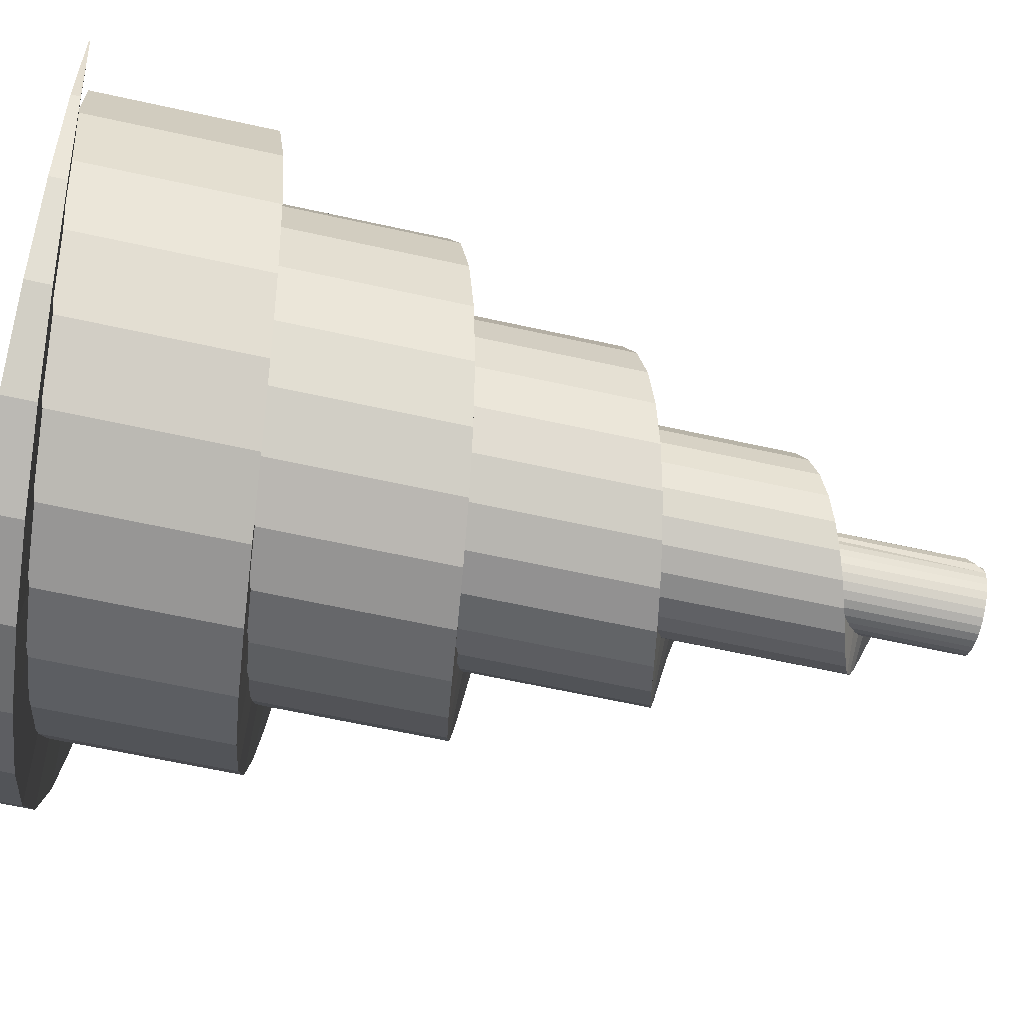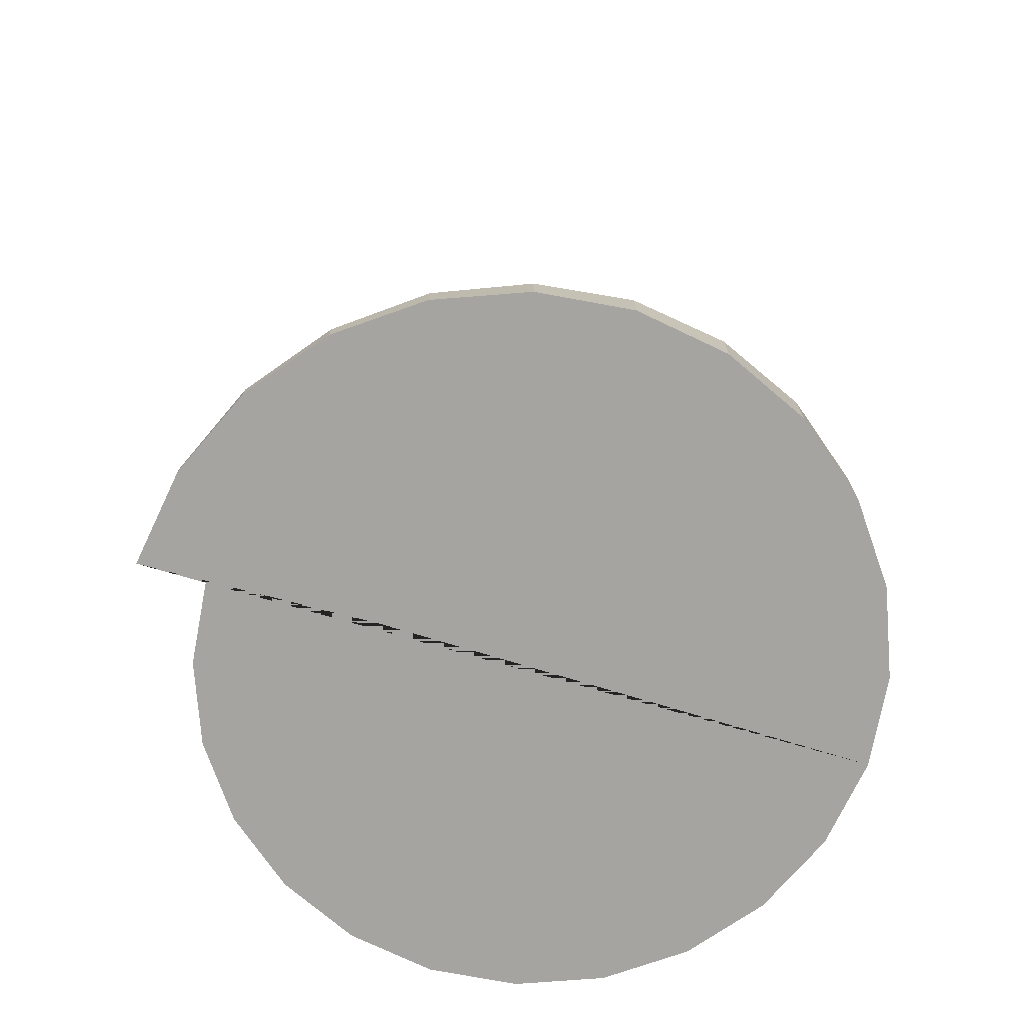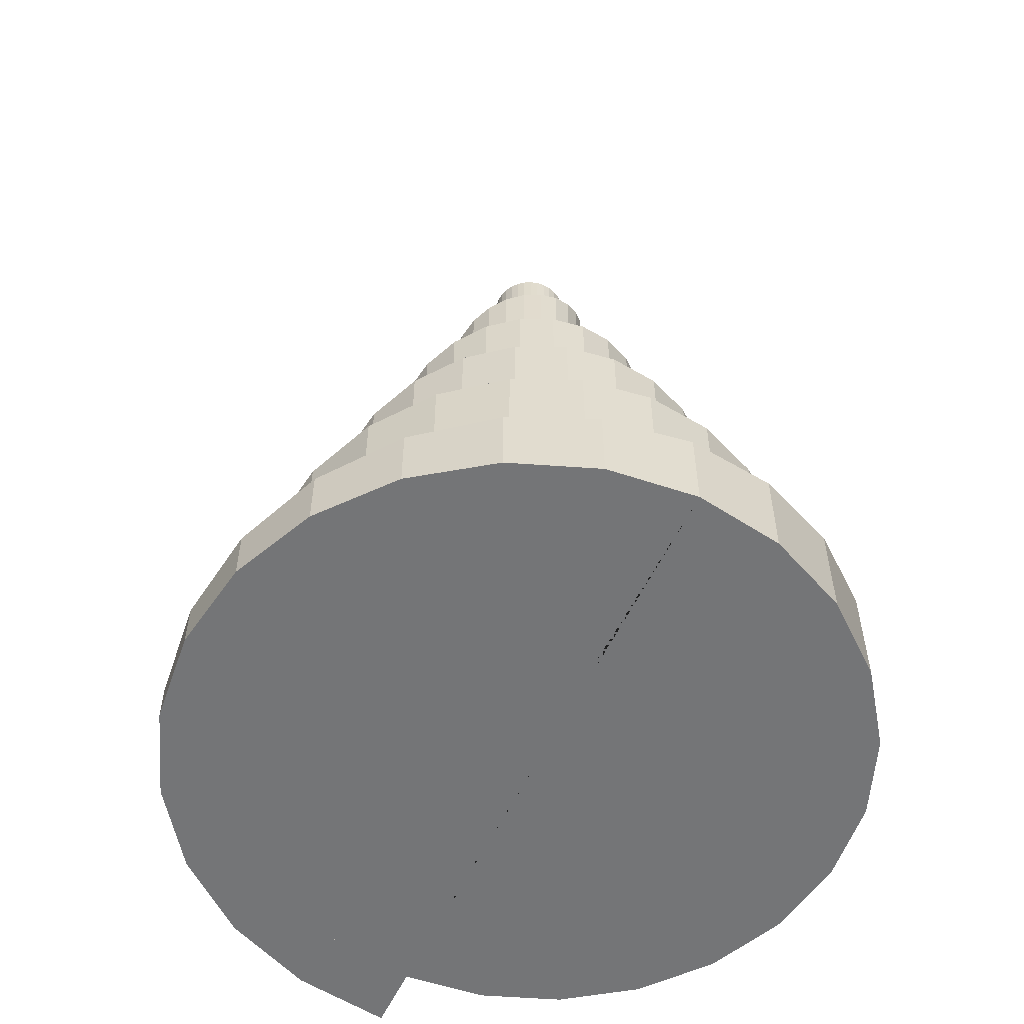
<metadata>
{"format":"obj","ext":"obj","renderer":"f3d","projection":"perspective","resolution":1024,"background":"white","views":[{"elev":-62.4,"azim":77.3,"up":"+Z"},{"elev":-73.5,"azim":163.7,"up":"+Y"},{"elev":-56.4,"azim":-115.0,"up":"+Y"}]}
</metadata>
<code>
o Cylinder
v 0 1.911 -0.1149
v 0 2.421 -0.1149
v 0.02242 1.911 -0.1127
v 0.02242 2.421 -0.1127
v 0.04398 1.911 -0.1062
v 0.04398 2.421 -0.1062
v 0.06384 1.911 -0.09555
v 0.06384 2.421 -0.09555
v 0.08126 1.911 -0.08126
v 0.08126 2.421 -0.08126
v 0.09555 1.911 -0.06384
v 0.09555 2.421 -0.06384
v 0.1062 1.911 -0.04398
v 0.1062 2.421 -0.04398
v 0.1127 1.911 -0.02242
v 0.1127 2.421 -0.02242
v 0.1149 1.911 -0
v 0.1149 2.421 -0
v 0.1127 1.911 0.02242
v 0.1127 2.421 0.02242
v 0.1062 1.911 0.04398
v 0.1062 2.421 0.04398
v 0.09555 1.911 0.06384
v 0.09555 2.421 0.06384
v 0.08126 1.911 0.08126
v 0.08126 2.421 0.08126
v 0.06384 1.911 0.09555
v 0.06384 2.421 0.09555
v 0.04398 1.911 0.1062
v 0.04398 2.421 0.1062
v 0.02242 1.911 0.1127
v 0.02242 2.421 0.1127
v -0 1.911 0.1149
v -0 2.421 0.1149
v -0.02242 1.911 0.1127
v -0.02242 2.421 0.1127
v -0.04398 1.911 0.1062
v -0.04398 2.421 0.1062
v -0.06384 1.911 0.09555
v -0.06384 2.421 0.09555
v -0.08126 1.911 0.08126
v -0.08126 2.421 0.08126
v -0.09555 1.911 0.06384
v -0.09555 2.421 0.06384
v -0.1062 1.911 0.04398
v -0.1062 2.421 0.04398
v -0.1127 1.911 0.02242
v -0.1127 2.421 0.02242
v -0.1149 1.911 -0
v -0.1149 2.421 -0
v -0.1127 1.911 -0.02242
v -0.1127 2.421 -0.02242
v -0.1062 1.911 -0.04398
v -0.1062 2.421 -0.04398
v -0.09555 1.911 -0.06384
v -0.09555 2.421 -0.06384
v -0.08126 1.911 -0.08126
v -0.08126 2.421 -0.08126
v -0.06384 1.911 -0.09555
v -0.06384 2.421 -0.09555
v -0.04398 1.911 -0.1062
v -0.04398 2.421 -0.1062
v -0.02242 1.911 -0.1127
v -0.02242 2.421 -0.1127
f 1 2 4 3
f 3 4 6 5
f 5 6 8 7
f 7 8 10 9
f 9 10 12 11
f 11 12 14 13
f 13 14 16 15
f 15 16 18 17
f 17 18 20 19
f 19 20 22 21
f 21 22 24 23
f 23 24 26 25
f 25 26 28 27
f 27 28 30 29
f 29 30 32 31
f 31 32 34 33
f 33 34 36 35
f 35 36 38 37
f 37 38 40 39
f 39 40 42 41
f 41 42 44 43
f 43 44 46 45
f 45 46 48 47
f 47 48 50 49
f 49 50 52 51
f 51 52 54 53
f 53 54 56 55
f 55 56 58 57
f 57 58 60 59
f 59 60 62 61
f 4 2 64 62 60 58 56 54 52 50 48 46 44 42 40 38 36 34 32 30 28 26 24 22 20 18 16 14 12 10 8 6
f 61 62 64 63
f 63 64 2 1
f 1 3 5 7 9 11 13 15 17 19 21 23 25 27 29 31 33 35 37 39 41 43 45 47 49 51 53 55 57 59 61 63
o Circle
v 0.6311 0.9479 0.1691
v 0.6311 0.1598 0.1691
v 0.646 0.18 0
v 0.646 0.9681 0
v 0.1908 1.997 -0.1908
v 0.1908 1.209 -0.1908
v 0.1313 1.229 -0.2273
v 0.1313 2.017 -0.2273
v 0.6169 0.2002 -0.1653
v 0.6169 0.9882 -0.1653
v 0.06603 1.249 -0.2464
v 0.06603 2.037 -0.2464
v 0.5467 0.2203 -0.3156
v 0.5467 1.008 -0.3156
v 0 1.269 -0.2477
v 0 2.057 -0.2477
v 0.4411 0.2405 -0.4411
v 0.4411 1.029 -0.4411
v -0.06221 1.289 -0.2322
v -0.06221 2.077 -0.2322
v 0.3083 0.2607 -0.5339
v 0.3083 1.049 -0.5339
v 1 0 0
v 0.9588 0.02017 -0.2569
v -0.1165 1.309 -0.2018
v -0.1165 2.097 -0.2018
v 0.1577 0.2808 -0.5884
v 0.1577 1.069 -0.5884
v 0.8533 0.04034 -0.4926
v -0.1595 1.33 -0.1595
v -0.1595 2.118 -0.1595
v 0 0.301 -0.6018
v 0 1.089 -0.6018
v 0.6915 0.0605 -0.6915
v -0.189 1.35 -0.1091
v -0.189 2.138 -0.1091
v -0.1538 0.3212 -0.5741
v -0.1538 1.109 -0.5741
v 0.4853 0.08067 -0.8405
v -0.2037 1.37 -0.05458
v -0.2037 2.158 -0.05458
v -0.2935 0.3413 -0.5084
v -0.2935 1.129 -0.5084
v 0.2493 0.1008 -0.9303
v -0.2035 1.39 0
v -0.2035 2.178 0
v -0.4099 0.3615 -0.4099
v -0.4099 1.15 -0.4099
v 0 0.121 -0.9557
v -0.1894 1.41 0.05076
v -0.1894 2.198 0.05076
v -0.4956 0.3817 -0.2861
v -0.4956 1.17 -0.2861
v -0.2455 0.1412 -0.9161
v -0.1635 1.43 0.09438
v -0.1635 2.218 0.09438
v -0.5456 0.4018 -0.1462
v -0.5456 1.19 -0.1462
v -0.4705 0.1613 -0.8149
v -0.1283 1.451 0.1283
v -0.1283 2.239 0.1283
v -0.5575 0.422 0
v -0.5575 1.21 0
v -0.6602 0.1815 -0.6602
v -0.087 1.471 0.1507
v -0.087 2.259 0.1507
v -0.5314 0.4422 0.1424
v -0.5314 1.23 0.1424
v -0.8022 0.2017 -0.4631
v -0.04313 1.491 0.1609
v -0.04313 2.279 0.1609
v -0.47 0.4623 0.2714
v -0.47 1.25 0.2714
v -0.8876 0.2218 -0.2378
v 0 1.511 0.1593
v 0 2.299 0.1593
v -0.3786 0.4825 0.3786
v -0.3786 1.271 0.3786
v -0.9115 0.242 0
v 0.03931 1.531 0.1467
v 0.03931 2.319 0.1467
v -0.264 0.5027 0.4573
v -0.264 1.291 0.4573
v -0.8733 0.2622 0.234
v 0.07225 1.551 0.1251
v 0.07225 2.339 0.1251
v -0.1347 0.5229 0.5029
v -0.1347 1.311 0.5029
v -0.7766 0.2824 0.4484
v 0.09696 1.572 0.09696
v 0.09696 2.36 0.09696
v 0 0.543 0.5132
v 0 1.331 0.5132
v -0.6289 0.3025 0.6289
v 0.1124 1.592 0.06488
v 0.1124 2.38 0.06488
v 0.1309 0.5632 0.4886
v 0.1309 1.351 0.4886
v -0.441 0.3227 0.7638
v 0.1182 1.612 0.03167
v 0.1182 2.4 0.03167
v 0.2492 0.5834 0.4317
v 0.2492 1.371 0.4317
v -0.2264 0.3429 0.8448
v 0.1104 1.916 0.01137
v 0.115 2.42 0
v 0.3473 0.6035 0.3473
v 0.3473 1.392 0.3473
v 0 0.363 0.8672
v 0.4189 0.6237 0.2419
v 0.4189 1.412 0.2419
v 0.2226 0.3832 0.8306
v 0.4601 0.6439 0.1233
v 0.4601 1.432 0.1233
v 0.4263 0.4034 0.7383
v 0.469 0.664 0
v 0.469 1.452 0
v 0.5976 0.4235 0.5976
v 0.4459 0.6842 -0.1195
v 0.4459 1.472 -0.1195
v 0.7255 0.4437 0.4189
v 0.3934 0.7044 -0.2271
v 0.3934 1.492 -0.2271
v 0.8021 0.4639 0.2149
v 0.316 0.7245 -0.316
v 0.316 1.513 -0.316
v 0.823 0.484 0
v 0.2198 0.7447 -0.3806
v 0.2198 1.533 -0.3806
v 0.7878 0.5042 -0.2111
v 0.1118 0.7649 -0.4174
v 0.1118 1.553 -0.4174
v 0.7 0.5244 -0.4041
v 0 0.785 -0.4248
v 0 1.573 -0.4248
v 0.5663 0.5445 -0.5663
v -0.108 0.8052 -0.4032
v -0.108 1.593 -0.4032
v 0.3967 0.5647 -0.6872
v -0.205 0.8254 -0.3551
v -0.205 1.613 -0.3551
v 0.2035 0.5849 -0.7593
v -0.2847 0.8455 -0.2847
v -0.2847 1.634 -0.2847
v 0 0.605 -0.7788
v -0.3423 0.8657 -0.1976
v -0.3423 1.654 -0.1976
v -0.1996 0.6252 -0.7451
v -0.3747 0.8859 -0.1004
v -0.3747 1.674 -0.1004
v -0.382 0.6454 -0.6616
v -0.3805 0.906 0
v -0.3805 1.694 0
v -0.535 0.6655 -0.535
v -0.3604 0.9262 0.09657
v -0.3604 1.714 0.09657
v -0.6489 0.6857 -0.3746
v -0.3167 0.9464 0.1829
v -0.3167 1.734 0.1829
v -0.7166 0.7059 -0.192
v -0.2534 0.9666 0.2534
v -0.2534 1.755 0.2534
v -0.7345 0.726 0
v -0.1755 0.9867 0.304
v -0.1755 1.775 0.304
v -0.7023 0.7462 0.1882
v -0.08894 1.007 0.3319
v -0.08894 1.795 0.3319
v -0.6233 0.7664 0.3599
v 0 1.027 0.3362
v 0 1.815 0.3362
v -0.5037 -0.001515 0.5037
v -0.5037 0.7866 0.5037
v 0.08512 1.047 0.3177
v 0.08512 1.835 0.3177
v -0.3525 0.01865 0.6105
v -0.3525 0.8067 0.6105
v 0.1608 1.067 0.2784
v 0.1608 1.855 0.2784
v -0.1806 0.03882 0.6739
v -0.1806 0.8269 0.6739
v 0.2221 1.088 0.2221
v 0.2221 1.876 0.2221
v 0 0.05899 0.6903
v 0 0.8471 0.6903
v 0.2657 1.108 0.1534
v 0.2657 1.896 0.1534
v 0.1767 0.07916 0.6596
v 0.1767 0.8672 0.6596
v 0.2892 1.128 0.07748
v 0.2892 1.916 0.07748
v 0.3377 0.09932 0.585
v 0.3377 0.8874 0.585
v 0.292 1.148 0
v 0.292 1.936 0
v 0.4724 0.1195 0.4724
v 0.4724 0.9076 0.4724
v 0.2749 1.168 -0.07367
v 0.2749 1.956 -0.07367
v 0.5722 0.1397 0.3304
v 0.5722 0.9277 0.3304
v 0.2401 1.188 -0.1386
v 0.2401 1.976 -0.1386
v 0.2431 0.9681 -0.01745
v 0.2376 0.9479 0.04544
v 0.05171 2.017 -0.102
v 0.07386 1.997 -0.08842
v 0.2323 0.9882 -0.07892
v 0.02745 2.037 -0.1091
v 0.2062 1.008 -0.1348
v 0.002894 2.057 -0.1096
v 0.167 1.029 -0.1815
v -0.02024 2.077 -0.1038
v 0.1175 1.049 -0.216
v 0.3595 0.02017 -0.113
v 0.3748 0 -0.01745
v -0.04043 2.097 -0.09249
v 0.06153 1.069 -0.2363
v 0.3202 0.04034 -0.2007
v -0.05644 2.118 -0.07678
v 0.002894 1.089 -0.2412
v 0.26 0.0605 -0.2746
v -0.0674 2.138 -0.05803
v -0.05432 1.109 -0.231
v 0.1834 0.08067 -0.33
v -0.07286 2.158 -0.03775
v -0.1063 1.129 -0.2065
v 0.0956 0.1008 -0.3634
v -0.07279 2.178 -0.01745
v -0.1495 1.15 -0.1699
v 0.002894 0.121 -0.3729
v -0.06756 2.198 0.001431
v -0.1814 1.17 -0.1239
v -0.08839 0.1412 -0.3581
v -0.0579 2.218 0.01765
v -0.2 1.19 -0.07182
v -0.1721 0.1613 -0.3205
v -0.0448 2.239 0.03025
v -0.2044 1.21 -0.01745
v -0.2426 0.1815 -0.263
v -0.02946 2.259 0.03859
v -0.1947 1.23 0.03551
v -0.2954 0.2017 -0.1897
v -0.01315 2.279 0.04241
v -0.1719 1.25 0.08348
v -0.3272 0.2218 -0.1059
v 0.002894 2.299 0.04178
v -0.1379 1.271 0.1233
v -0.3361 0.242 -0.01745
v 0.01751 2.319 0.03711
v -0.09529 1.291 0.1526
v -0.3219 0.2622 0.06958
v 0.02976 2.339 0.02909
v -0.04722 1.311 0.1696
v -0.2859 0.2824 0.1493
v 0.03895 2.36 0.01861
v 0.002894 1.331 0.1734
v -0.231 0.3025 0.2164
v 0.04468 2.38 0.00668
v 0.05159 1.351 0.1643
v -0.1611 0.3227 0.2666
v 0.04685 2.4 -0.005668
v 0.09559 1.371 0.1431
v -0.08129 0.3429 0.2967
v 0.04566 2.42 -0.01745
v 0.132 1.392 0.1117
v 0.002894 0.363 0.3051
v 0.1587 1.412 0.07251
v 0.08566 0.3832 0.2914
v 0.174 1.432 0.02841
v 0.1614 0.4034 0.2571
v 0.1773 1.452 -0.01745
v 0.2251 0.4235 0.2048
v 0.1687 1.472 -0.06188
v 0.2727 0.4437 0.1383
v 0.1492 1.492 -0.1019
v 0.3012 0.4639 0.06248
v 0.1204 1.513 -0.135
v 0.309 0.484 -0.01745
v 0.08462 1.533 -0.159
v 0.2959 0.5042 -0.09595
v 0.04449 1.553 -0.1727
v 0.2632 0.5244 -0.1677
v 0.002894 1.573 -0.1754
v 0.2135 0.5445 -0.2281
v -0.03728 1.593 -0.1674
v 0.1504 0.5647 -0.273
v -0.07335 1.613 -0.1495
v 0.07856 0.5849 -0.2998
v -0.103 1.634 -0.1233
v 0.002894 0.605 -0.3071
v -0.1244 1.654 -0.09094
v -0.07136 0.6252 -0.2945
v -0.1364 1.674 -0.05478
v -0.1392 0.6454 -0.2635
v -0.1386 1.694 -0.01745
v -0.1961 0.6655 -0.2164
v -0.1311 1.714 0.01847
v -0.2384 0.6857 -0.1568
v -0.1149 1.734 0.05056
v -0.2636 0.7059 -0.08886
v -0.09135 1.755 0.0768
v -0.2703 0.726 -0.01745
v -0.06237 1.775 0.0956
v -0.2583 0.7462 0.05254
v -0.03018 1.795 0.106
v -0.2289 0.7664 0.1164
v 0.002894 1.815 0.1076
v -0.1844 0.7866 0.1699
v 0.03455 1.835 0.1007
v -0.1282 0.8067 0.2096
v 0.06268 1.855 0.0861
v -0.06426 0.8269 0.2332
v 0.0855 1.876 0.06516
v 0.002894 0.8471 0.2393
v 0.1017 1.896 0.03959
v 0.06862 0.8672 0.2279
v 0.1285 0.8874 0.2001
v 0.1115 1.936 -0.01745
v 0.1786 0.9076 0.1583
v 0.1051 1.956 -0.04484
v 0.2157 0.9277 0.1054
v 0.09219 1.976 -0.069
v -0.6233 -0.002846 0.3599
v -0.5116 -0.002846 0.4942
v -0.8876 -0.002846 -0.2378
v -0.441 -0.002846 0.7638
v 0 -0.002846 -0.9557
v 0.9588 -0.002846 -0.2569
v 0.7 -0.002846 -0.4041
v 0.7255 -0.002846 0.4189
v 0.823 -0.002846 -0
v 0.4263 -0.002846 0.7383
v -0.7345 -0.002846 -0
v -0.8022 -0.002846 -0.4631
v -0.6289 -0.002846 0.6289
v 0.6915 -0.002846 -0.6915
v -0.2455 -0.002846 -0.9161
v 1 -0.002846 -0
v 0.8533 -0.002846 -0.4926
v 0.2035 -0.002846 -0.7593
v 0.5663 -0.002846 -0.5663
v -0.535 -0.002846 -0.535
v -0.1996 -0.002846 -0.7451
v -0.6602 -0.002846 -0.6602
v -0.7766 -0.002846 0.4484
v 0 -0.002846 0.8672
v 0.4853 -0.002846 -0.8405
v 0.7878 -0.002846 -0.2111
v 0.8021 -0.002846 0.2149
v 0.5976 -0.002846 0.5976
v 0.2226 -0.002846 0.8306
v -0.7023 -0.002846 0.1882
v -0.7166 -0.002846 -0.192
v -0.9115 -0.002846 -0
v -0.4705 -0.002846 -0.8149
v -0.8733 -0.002846 0.234
v -0.2264 -0.002846 0.8448
v 0.2493 -0.002846 -0.9303
v 0.3967 -0.002846 -0.6872
v 0 -0.002846 -0.7788
v -0.382 -0.002846 -0.6616
v -0.6489 -0.002846 -0.3746
v 0.3771 -0.002846 -0.01738
v -0.8876 -0.002846 -0.2378
v -0.441 -0.002846 0.7638
v 0 -0.002846 -0.9557
v 0.9588 -0.002846 -0.2569
v 0.7255 -0.002846 0.4189
v 0.823 -0.002846 -0
v 0.4263 -0.002846 0.7383
v -0.8022 -0.002846 -0.4631
v -0.6289 -0.002846 0.6289
v 0.6915 -0.002846 -0.6915
v -0.2455 -0.002846 -0.9161
v 1 -0.002846 -0
v 0.8533 -0.002846 -0.4926
v -0.6602 -0.002846 -0.6602
v -0.7766 -0.002846 0.4484
v 0 -0.002846 0.8672
v 0.4853 -0.002846 -0.8405
v 0.8021 -0.002846 0.2149
v 0.5976 -0.002846 0.5976
v 0.2226 -0.002846 0.8306
v -0.9115 -0.002846 -0
v -0.4705 -0.002846 -0.8149
v -0.8733 -0.002846 0.234
v -0.2264 -0.002846 0.8448
v 0.2493 -0.002846 -0.9303
v 0.3771 -0.002846 -0.01738
f 449 451 443 437 430 452 444 448 435 447 433 446 434 454 440 432 441 438 445 453 431 439 450 442 436 429
f 440 454 434
f 65 66 67 68
f 69 70 71 72
f 68 67 73 74
f 72 71 75 76
f 74 73 77 78
f 76 75 79 80
f 78 77 81 82
f 80 79 83 84
f 82 81 85 86
f 84 83 89 90
f 86 85 91 92
f 90 89 94 95
f 92 91 96 97
f 95 94 99 100
f 97 96 101 102
f 100 99 104 105
f 102 101 106 107
f 105 104 109 110
f 107 106 111 112
f 110 109 114 115
f 112 111 116 117
f 115 114 119 120
f 117 116 121 122
f 120 119 124 125
f 122 121 126 127
f 125 124 129 130
f 127 126 131 132
f 130 129 134 135
f 132 131 136 137
f 135 134 139 140
f 137 136 141 142
f 140 139 144 145
f 142 141 146 147
f 145 144 149 150
f 147 146 151 152
f 150 149 154 155
f 152 151 156 157
f 155 154 159 160
f 157 156 161 162
f 160 159 164 165
f 162 161 166 167
f 165 164 169 170
f 167 166 171 172
f 172 171 174 175
f 175 174 177 178
f 178 177 180 181
f 181 180 183 184
f 184 183 186 187
f 187 186 189 190
f 190 189 192 193
f 193 192 195 196
f 196 195 198 199
f 199 198 201 202
f 202 201 204 205
f 205 204 207 208
f 208 207 210 211
f 211 210 213 214
f 214 213 216 217
f 217 216 219 220
f 220 219 222 223
f 223 222 225 226
f 226 225 228 229
f 229 228 231 232
f 232 231 234 235
f 235 234 238 239
f 237 236 240 241
f 239 238 242 243
f 241 240 244 245
f 243 242 246 247
f 245 244 248 249
f 247 246 250 251
f 249 248 252 253
f 251 250 254 255
f 253 252 256 257
f 255 254 258 259
f 257 256 260 261
f 259 258 262 263
f 261 260 264 265
f 263 262 266 267
f 265 264 66 65
f 267 266 70 69
f 68 268 269 65
f 72 270 271 69
f 74 272 268 68
f 76 273 270 72
f 78 274 272 74
f 80 275 273 76
f 82 276 274 78
f 84 277 275 80
f 86 278 276 82
f 88 279 280 87
f 90 281 277 84
f 92 282 278 86
f 93 283 279 88
f 95 284 281 90
f 97 285 282 92
f 98 286 283 93
f 100 287 284 95
f 102 288 285 97
f 103 289 286 98
f 105 290 287 100
f 107 291 288 102
f 108 292 289 103
f 110 293 290 105
f 112 294 291 107
f 113 295 292 108
f 115 296 293 110
f 117 297 294 112
f 118 298 295 113
f 120 299 296 115
f 122 300 297 117
f 123 301 298 118
f 125 302 299 120
f 127 303 300 122
f 128 304 301 123
f 130 305 302 125
f 132 306 303 127
f 133 307 304 128
f 135 308 305 130
f 137 309 306 132
f 138 310 307 133
f 140 311 308 135
f 142 312 309 137
f 143 313 310 138
f 145 314 311 140
f 147 315 312 142
f 148 316 313 143
f 150 317 314 145
f 152 318 315 147
f 153 319 316 148
f 155 320 317 150
f 157 321 318 152
f 158 322 319 153
f 160 323 320 155
f 162 324 321 157
f 163 325 322 158
f 165 326 323 160
f 167 327 324 162
f 168 328 325 163
f 170 329 326 165
f 172 330 327 167
f 173 331 328 168
f 175 332 330 172
f 176 333 331 173
f 178 334 332 175
f 179 335 333 176
f 181 336 334 178
f 182 337 335 179
f 184 338 336 181
f 185 339 337 182
f 187 340 338 184
f 188 341 339 185
f 190 342 340 187
f 191 343 341 188
f 193 344 342 190
f 194 345 343 191
f 196 346 344 193
f 197 347 345 194
f 199 348 346 196
f 200 349 347 197
f 202 350 348 199
f 203 351 349 200
f 205 352 350 202
f 206 353 351 203
f 208 354 352 205
f 209 355 353 206
f 211 356 354 208
f 212 357 355 209
f 214 358 356 211
f 215 359 357 212
f 217 360 358 214
f 218 361 359 215
f 220 362 360 217
f 221 363 361 218
f 223 364 362 220
f 224 365 363 221
f 226 366 364 223
f 227 367 365 224
f 229 368 366 226
f 230 369 367 227
f 232 370 368 229
f 233 371 369 230
f 235 372 370 232
f 237 373 371 233
f 239 374 372 235
f 241 375 373 237
f 243 376 374 239
f 245 377 375 241
f 247 378 376 243
f 249 379 377 245
f 251 380 378 247
f 253 381 379 249
f 255 169 380 251
f 257 382 381 253
f 259 383 169 255
f 261 384 382 257
f 263 385 383 259
f 265 386 384 261
f 267 387 385 263
f 65 269 386 265
f 69 271 387 267
f 143 419 421 148
f 221 427 418 224
f 103 412 423 108
f 168 422 411 173
f 173 411 416 176
f 148 421 410 153
f 123 420 409 128
f 209 425 408 212
f 212 408 426 215
f 215 426 407 218
f 218 407 427 221
f 200 406 424 203
f 203 424 405 206
f 206 405 425 209
f 87 280 428 403
f 118 402 420 123
f 98 401 412 103
f 93 404 401 98
f 153 410 400 158
f 128 409 399 133
f 224 418 398 227
f 227 398 417 230
f 179 397 415 182
f 176 416 397 179
f 188 414 396 191
f 191 396 413 194
f 185 395 414 188
f 182 415 395 185
f 194 413 394 197
f 197 394 406 200
f 88 393 404 93
f 87 403 393 88
f 108 423 392 113
f 113 392 402 118
f 158 400 391 163
f 163 391 422 168
f 138 390 419 143
f 133 399 390 138
f 230 417 388 233
f 233 388 389 236 237

</code>
